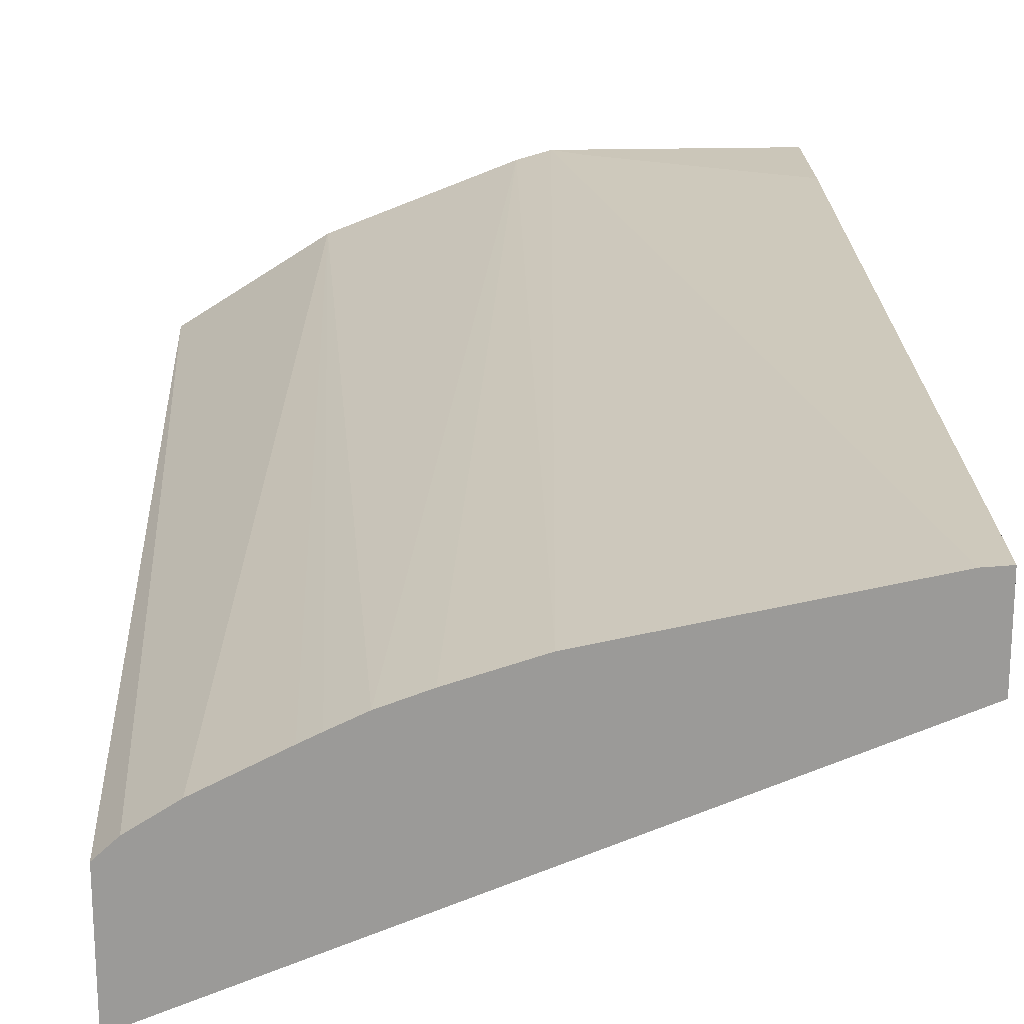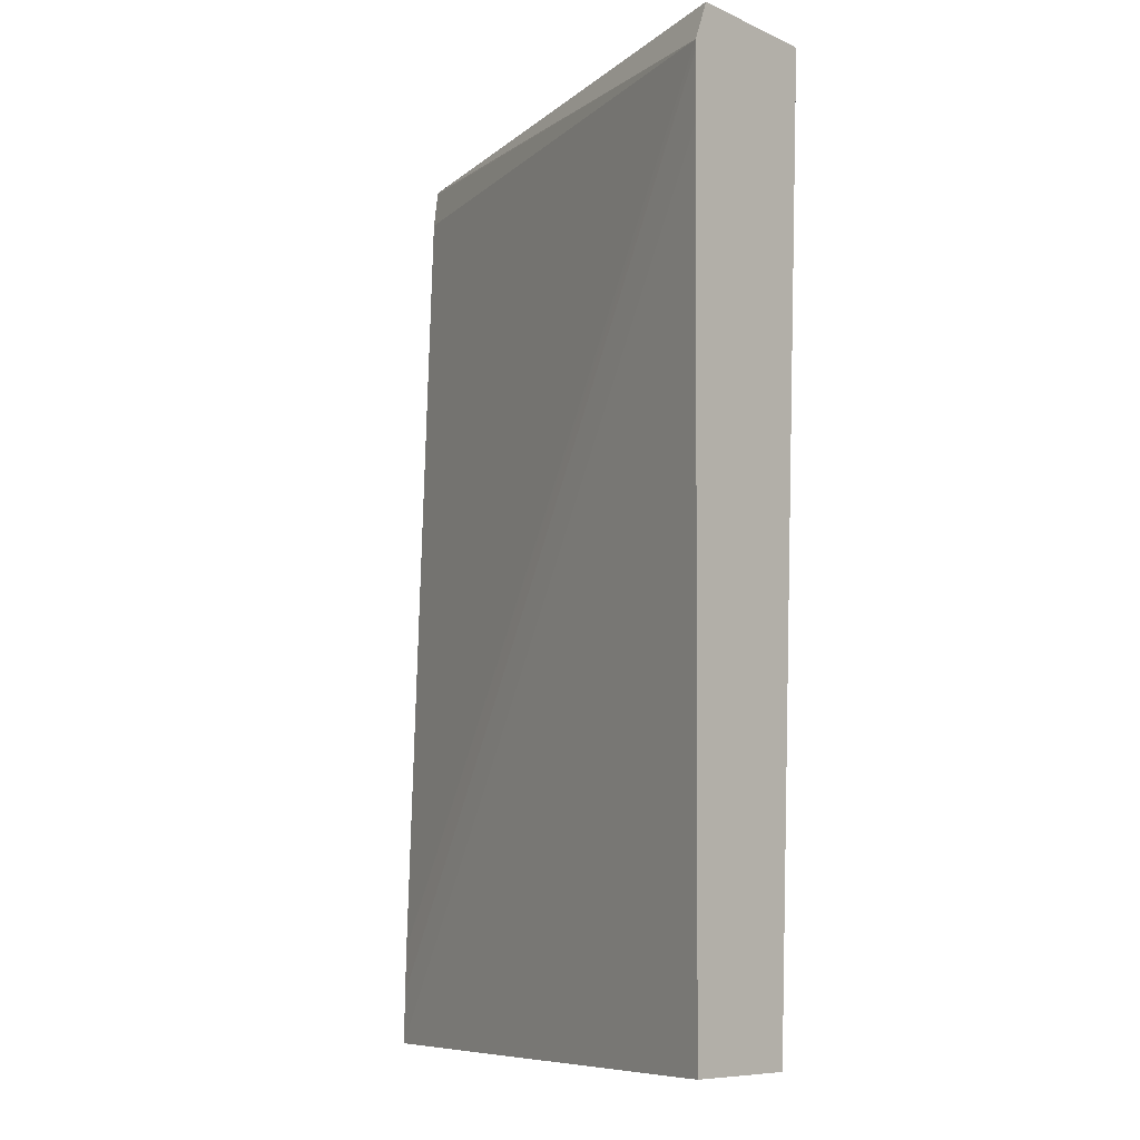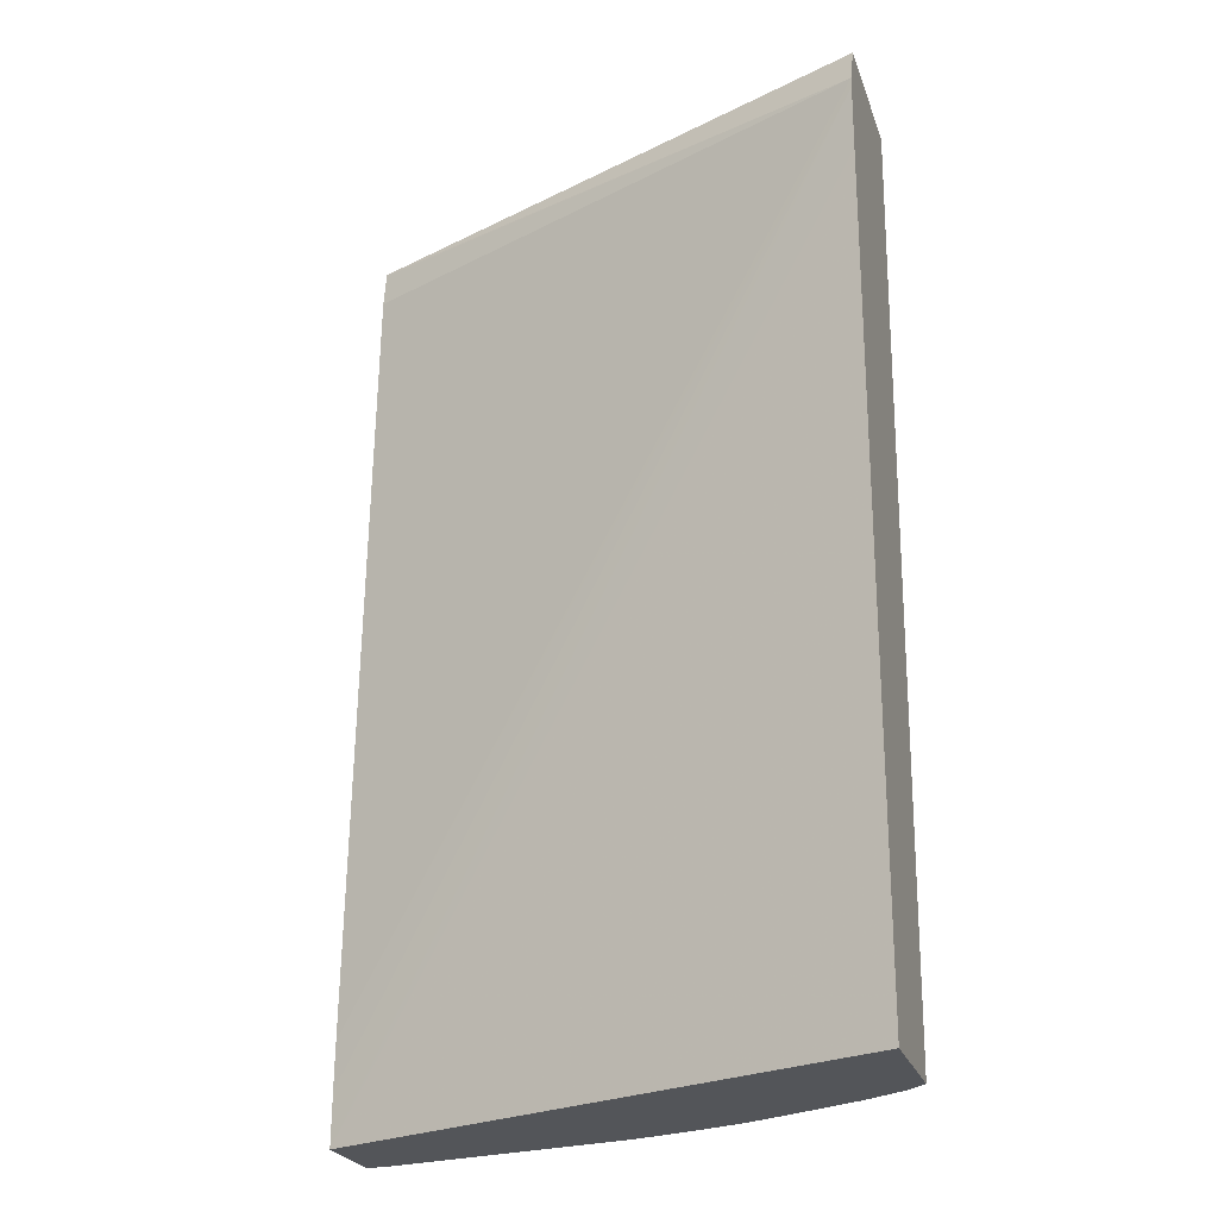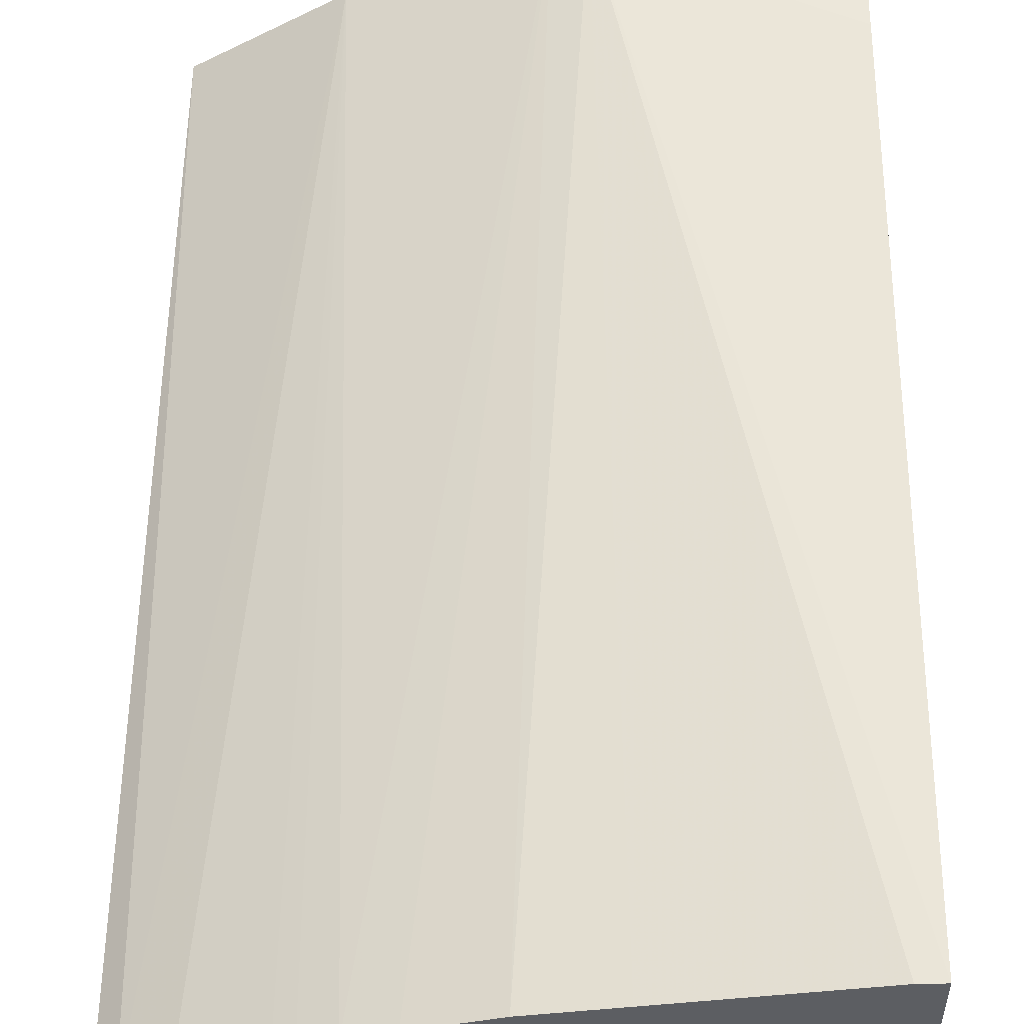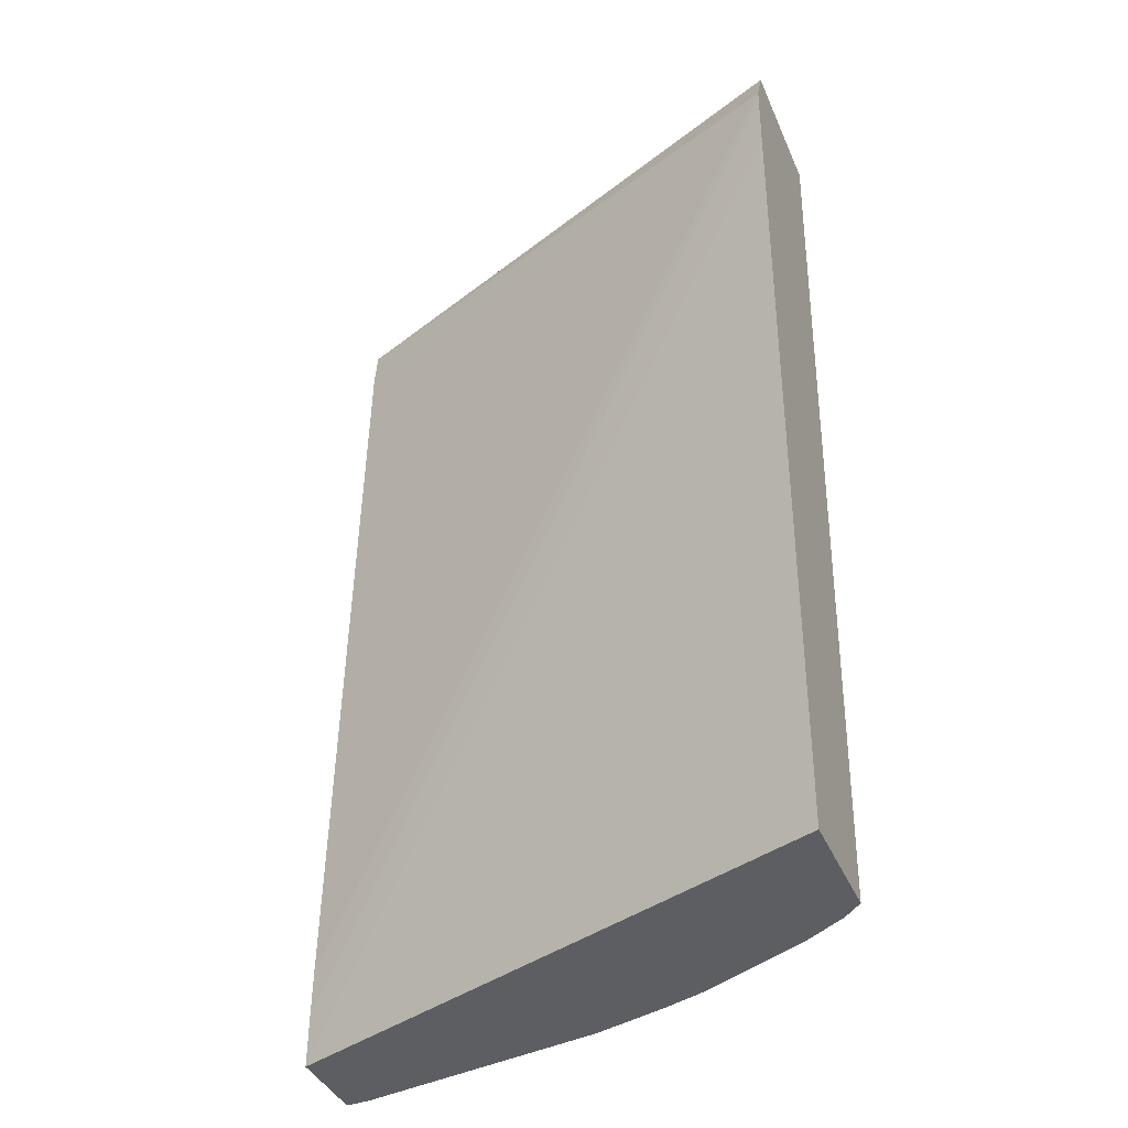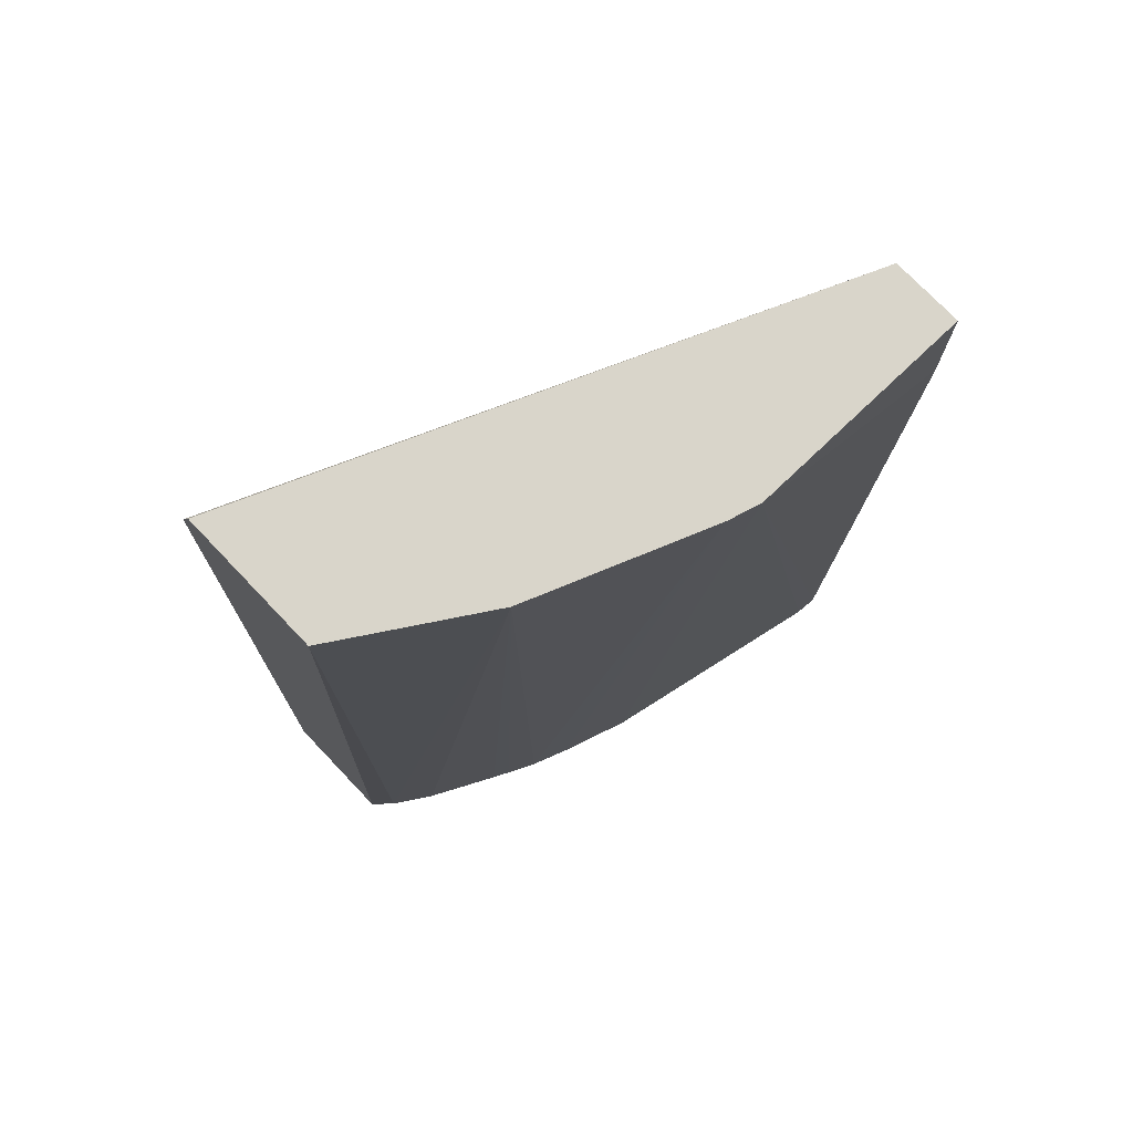
<metadata>
{"format":"obj","ext":"obj","renderer":"f3d","projection":"perspective","resolution":1024,"background":"white","views":[{"elev":20.9,"azim":177.4,"up":"+Y"},{"elev":-8.8,"azim":40.5,"up":"+Z"},{"elev":-24.5,"azim":16.7,"up":"+Z"},{"elev":52.6,"azim":-179.3,"up":"+Y"},{"elev":-39.1,"azim":21.6,"up":"+Z"},{"elev":74.5,"azim":136.4,"up":"+Z"}]}
</metadata>
<code>
v 0.02367 0.03107 -0.05277
v 0.01855 0.03431 -0.05277
v 0.02367 0.02567 -0.05277
v 0.02367 0.0293 -0.08887
v 0.02295 0.02996 -0.08887
v 0.0121 0.03681 -0.05277
v 0.02146 0.03089 -0.08887
v 0.01884 0.0322 -0.08887
v 0.0182 0.03251 -0.08887
v 0.0171 0.03303 -0.08887
v 0.002448 0.03452 -0.05277
v 0.02367 0.02507 -0.05431
v 0.02367 0.02468 -0.08887
v 0.01091 0.03715 -0.05277
v 0.01561 0.03356 -0.08887
v 0.01289 0.03441 -0.08887
v 0.002448 0.03451 -0.05286
v 0.002448 0.03715 -0.05277
v 0.002448 0.03429 -0.05431
v 0.002448 0.03309 -0.08507
v 0.02367 0.02506 -0.0547
v 0.002448 0.03301 -0.08887
v 0.02367 0.02502 -0.05728
v 0.009817 0.03715 -0.05352
v 0.009921 0.03499 -0.08887
v 0.00332 0.03628 -0.08887
v 0.002448 0.03633 -0.08887
v 0.002448 0.03715 -0.05701
v 0.002448 0.03304 -0.08687
v 0.003975 0.03715 -0.05631
f 1 2 6
f 1 6 14
f 1 14 18
f 1 18 11
f 1 11 3
f 1 3 12
f 1 12 21
f 1 21 23
f 1 23 13
f 1 13 4
f 1 4 5
f 1 5 2
f 2 5 7
f 2 7 8
f 2 8 9
f 2 9 10
f 2 10 6
f 3 11 12
f 4 13 22
f 4 22 27
f 4 27 26
f 4 26 25
f 4 25 16
f 4 16 15
f 4 15 10
f 4 10 9
f 4 9 8
f 4 8 7
f 4 7 5
f 6 10 15
f 6 15 16
f 6 16 14
f 11 17 12
f 11 18 28
f 11 28 27
f 11 27 22
f 11 22 29
f 11 29 20
f 11 20 19
f 11 19 17
f 12 17 19
f 12 19 20
f 12 20 21
f 13 23 22
f 14 24 30
f 14 30 28
f 14 28 18
f 14 16 25
f 14 25 26
f 14 26 27
f 14 27 24
f 20 29 21
f 21 29 22
f 21 22 23
f 24 27 30
f 27 28 30

</code>
